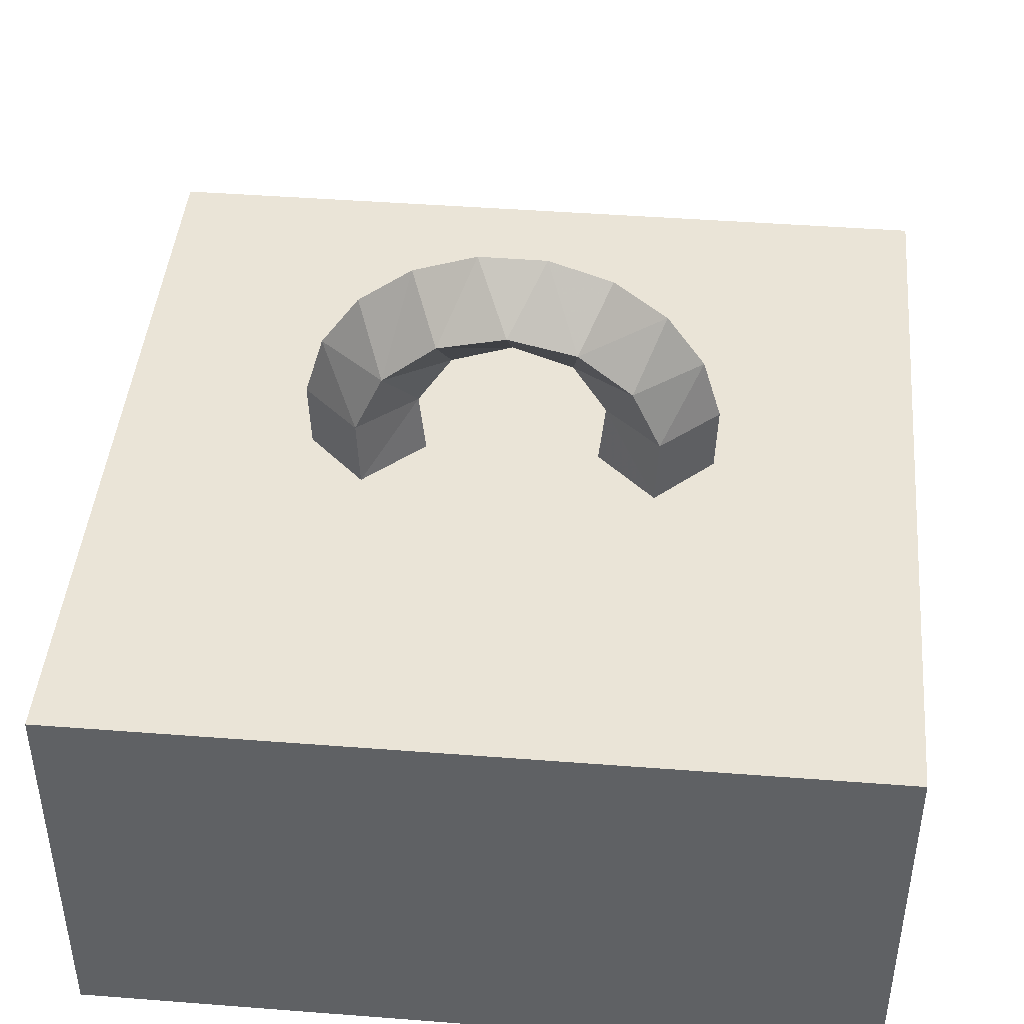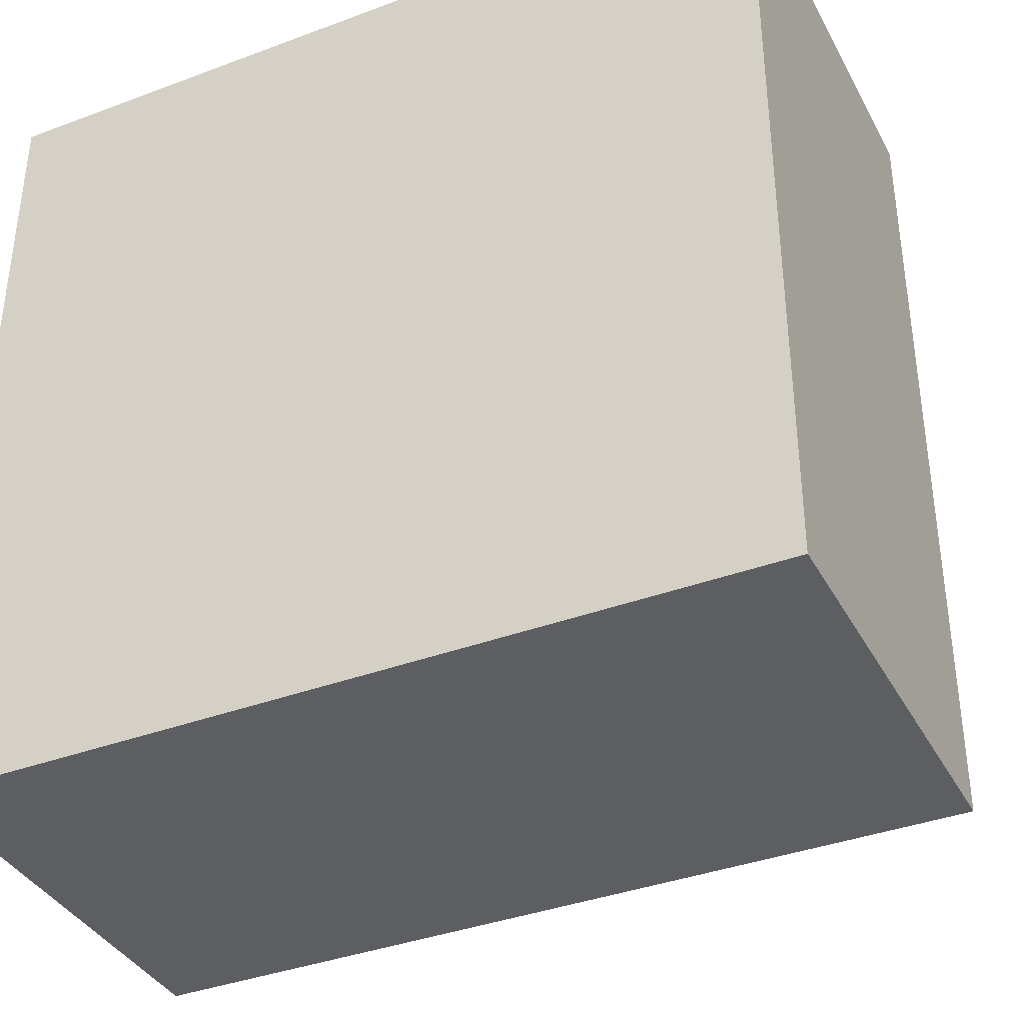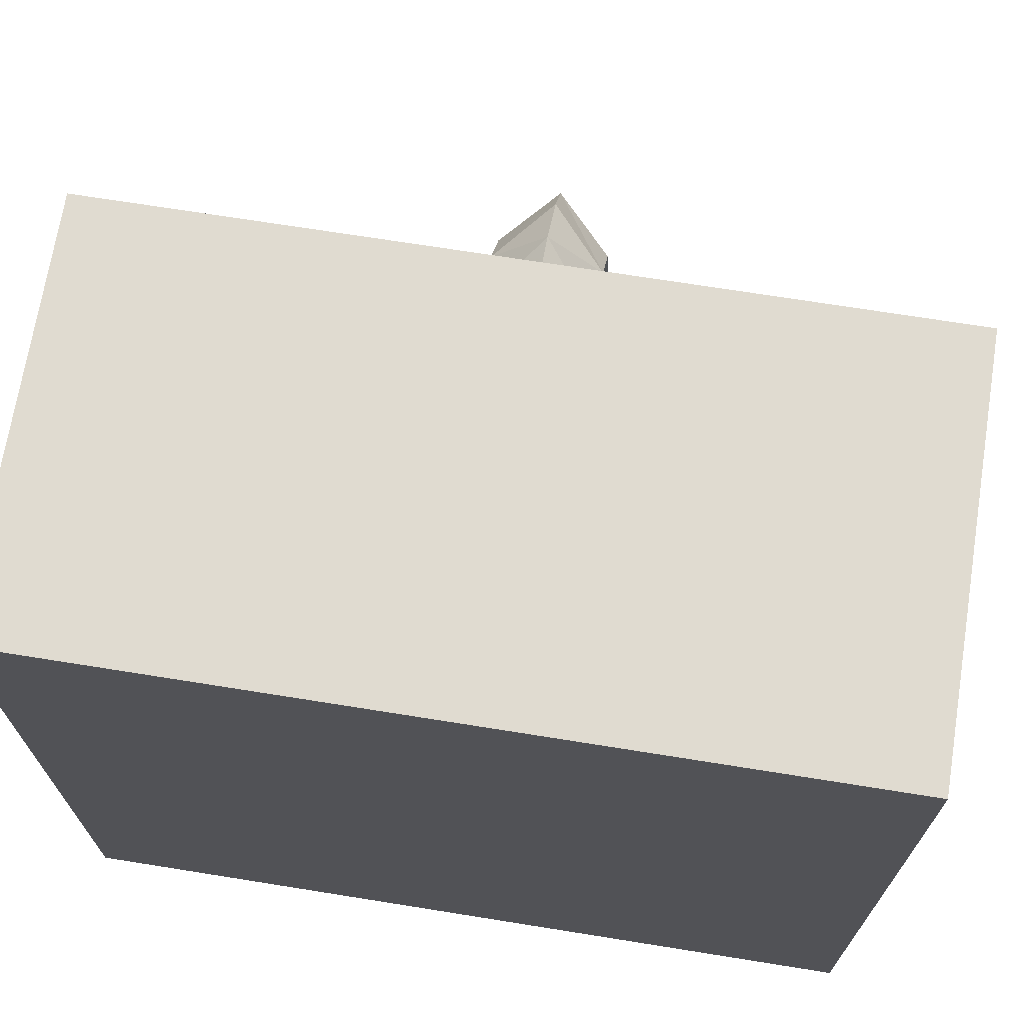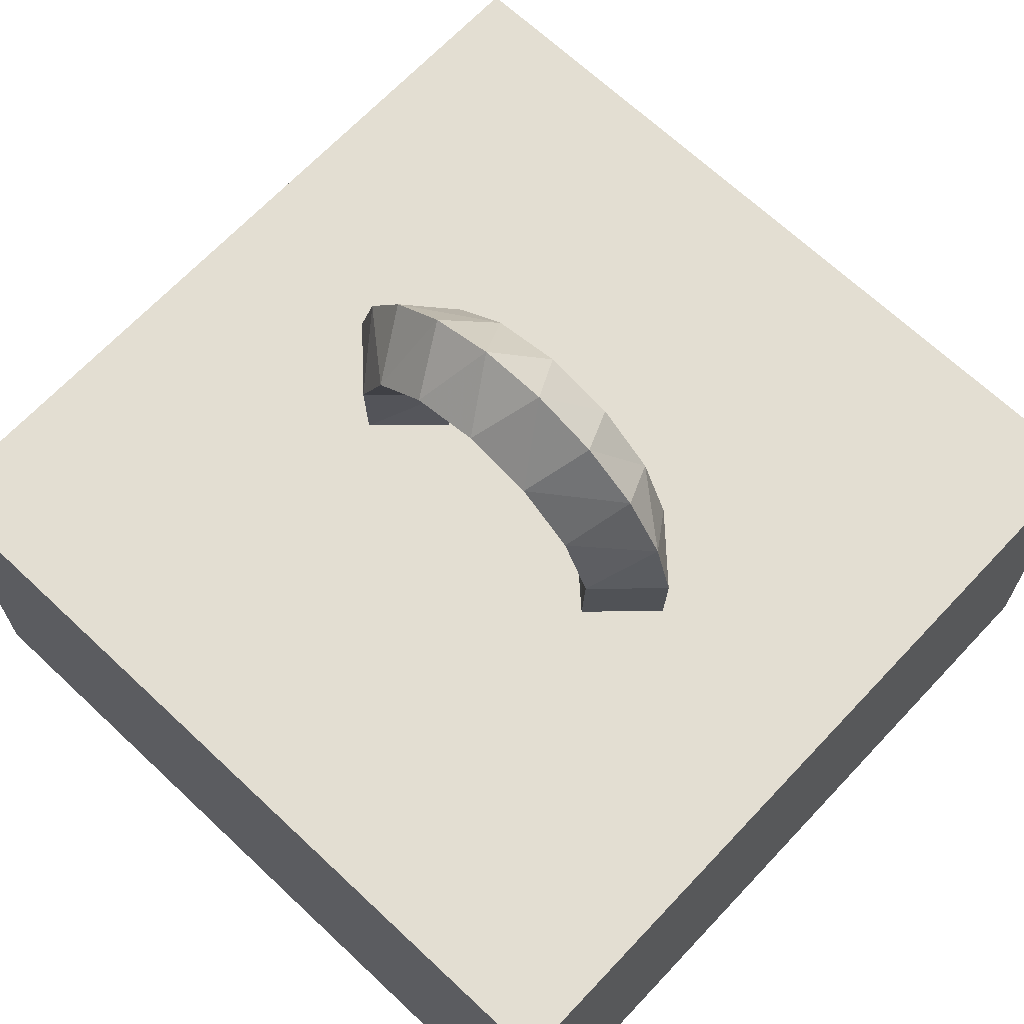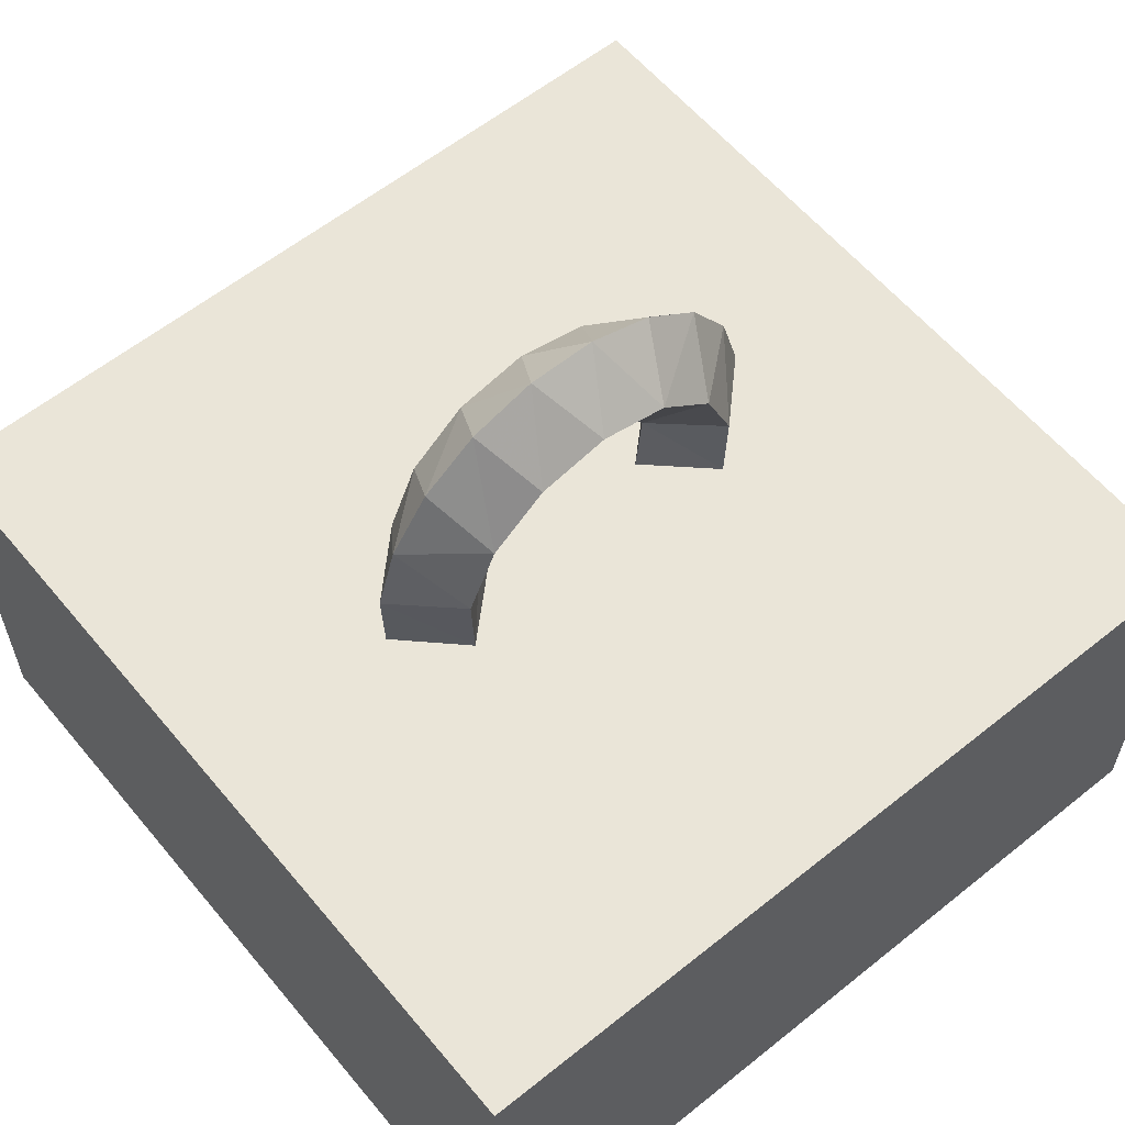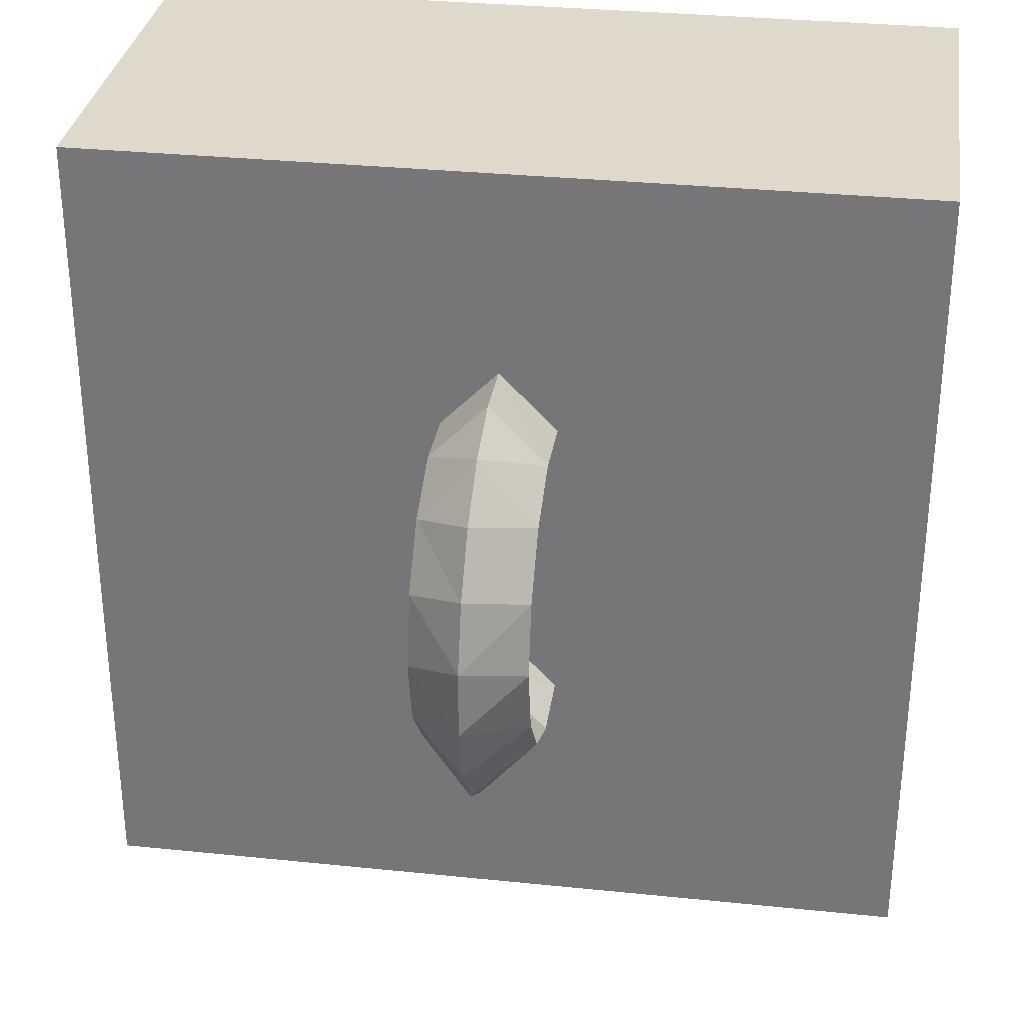
<metadata>
{"format":"obj","ext":"obj","renderer":"f3d","projection":"perspective","resolution":1024,"background":"white","views":[{"elev":43.7,"azim":-84.8,"up":"+Z"},{"elev":-37.7,"azim":-154.5,"up":"+Y"},{"elev":70.1,"azim":-170.9,"up":"+Y"},{"elev":67.6,"azim":-46.7,"up":"+Z"},{"elev":59.4,"azim":50.5,"up":"+Z"},{"elev":31.8,"azim":8.3,"up":"+Y"}]}
</metadata>
<code>
v -1.342 -4 -4
v 4 -4 -4
v -1.523 4 -4
v 1.316 -4 -4
v -0.01543 -0.1163 -4
v -0.55 -1.446 0.1
v -4 -4 0.1
v -4 -1.333 0.1
v -4 0.03917 -4
v -4 -4 -4
v 4 4 -4
v 0.9544 4 -4
v -4 4 -4
v -1.391 4 -1.871
v -4 4 0.1
v 4 4 0.1
v 4 -1.333 0.1
v 4 -0.2771 -4
v 0.55 1.446 0.1
v -0.55 1.446 0.1
v 0 -0.8617 0.1
v 1.077 4 0.1
v -1.148 4 0.1
v -0 2.011 0.1
v -1.747 -2.084 0.1
v -1.473 2.562 0.1
v 1.099 2.273 0.1
v -1.042 -0.6928 0.1
v 0.55 -1.446 0.1
v -0.02584 -0.0199 0.1
v 0.9605 0.4861 0.1
v -2.423 -0.2775 0.1
v -2.164 1.464 0.1
v -4 1.333 0.1
v 1.995 1.187 0.1
v 2.654 2.721 0.1
v 4 1.333 0.1
v 2.438 -0.3269 0.1
v -1.048 0.5618 0.1
v -0 -2.011 0.1
v 0.8761 -0.5744 0.1
v 1.579 -1.375 0.1
v 2.582 -2.33 0.1
v 1.113 -2.344 0.1
v 4 -4 0.1
v 1.064 -4 0.1
v -1.013 -4 0.1
v 1.265 -4 -1.862
v 0.55 1.473 0.7837
v -0 1.847 1.389
v -0 0.9424 2.321
v -0 0.3207 2.525
v -0 -0.9549 2.314
v -0 -1.85 1.384
v -0 -0.3352 2.522
v 0.55 -1.473 0.7837
v 0.55 -1.194 1.408
v -0 -2.034 0.7556
v -0 2.034 0.7555
v -0 1.47 1.928
v -0.55 1.194 1.408
v -0.55 0.6662 1.844
v -0 -1.476 1.923
v -0.55 -1.473 0.7837
v -0.55 -1.194 1.408
v -0.55 -3e-06 2
v -0.55 -0.6662 1.844
v -0.55 1.473 0.7837
v 0.55 1.194 1.408
v 0.55 0.6662 1.844
v 0.55 3e-06 2
v 0 -0.005081 1.45
v 0 -0.5949 1.241
v 0.55 -0.6662 1.844
v 0 0.5861 1.248
v 0 0.8617 0.1
v 0 -0.9238 0.7214
v 0 0.9237 0.7218
f 5 1 9
f 9 13 3
f 11 18 12
f 18 2 4
f 9 3 5
f 18 4 5
f 3 12 5
f 10 9 1
f 4 1 5
f 18 5 12
f 61 78 75
f 64 77 6
f 7 8 10
f 9 34 13
f 8 34 9
f 15 13 34
f 9 10 8
f 12 22 11
f 16 11 22
f 22 12 14
f 23 22 14
f 12 3 14
f 3 13 14
f 15 23 14
f 14 13 15
f 16 37 11
f 18 17 2
f 37 17 18
f 45 2 17
f 18 11 37
f 24 19 27
f 76 20 39
f 19 76 31
f 47 46 40
f 6 21 28
f 21 29 41
f 20 24 26
f 22 23 24
f 19 31 35
f 47 40 25
f 34 8 32
f 8 7 25
f 7 47 25
f 21 41 30
f 20 26 33
f 19 35 27
f 20 33 39
f 29 40 44
f 29 44 42
f 31 76 30
f 28 21 30
f 41 29 42
f 30 76 39
f 30 41 31
f 34 32 33
f 15 34 33
f 8 25 32
f 27 35 36
f 37 16 36
f 30 39 28
f 35 31 38
f 31 41 38
f 36 16 22
f 36 35 37
f 37 38 17
f 17 38 43
f 17 43 45
f 45 43 46
f 33 26 15
f 33 32 39
f 39 32 28
f 6 28 25
f 23 15 26
f 6 25 40
f 22 24 27
f 36 22 27
f 40 46 44
f 24 23 26
f 38 41 42
f 44 46 43
f 42 44 43
f 25 28 32
f 43 38 42
f 38 37 35
f 10 1 7
f 47 7 1
f 2 45 48
f 4 2 48
f 45 46 48
f 1 4 48
f 47 1 48
f 48 46 47
f 19 24 49
f 24 59 49
f 59 50 49
f 50 60 69
f 60 51 70
f 51 52 70
f 52 55 71
f 55 53 74
f 53 63 57
f 63 54 57
f 54 58 56
f 58 40 29
f 50 69 49
f 70 69 60
f 71 70 52
f 74 71 55
f 57 74 53
f 56 57 54
f 29 56 58
f 59 24 20
f 50 59 68
f 60 50 61
f 51 60 61
f 52 51 62
f 55 52 66
f 53 55 67
f 63 53 67
f 54 63 65
f 58 54 64
f 40 58 64
f 6 40 64
f 65 64 54
f 67 65 63
f 66 67 55
f 62 66 52
f 61 62 51
f 68 61 50
f 20 68 59
f 19 49 78
f 49 69 78
f 69 70 75
f 70 71 72
f 71 74 72
f 74 57 73
f 57 56 77
f 56 29 77
f 77 73 57
f 73 72 74
f 72 75 70
f 75 78 69
f 78 76 19
f 29 21 77
f 20 76 78
f 77 21 6
f 73 77 65
f 72 73 66
f 75 72 62
f 64 65 77
f 65 67 73
f 67 66 73
f 66 62 72
f 62 61 75
f 68 20 78
f 68 78 61

</code>
